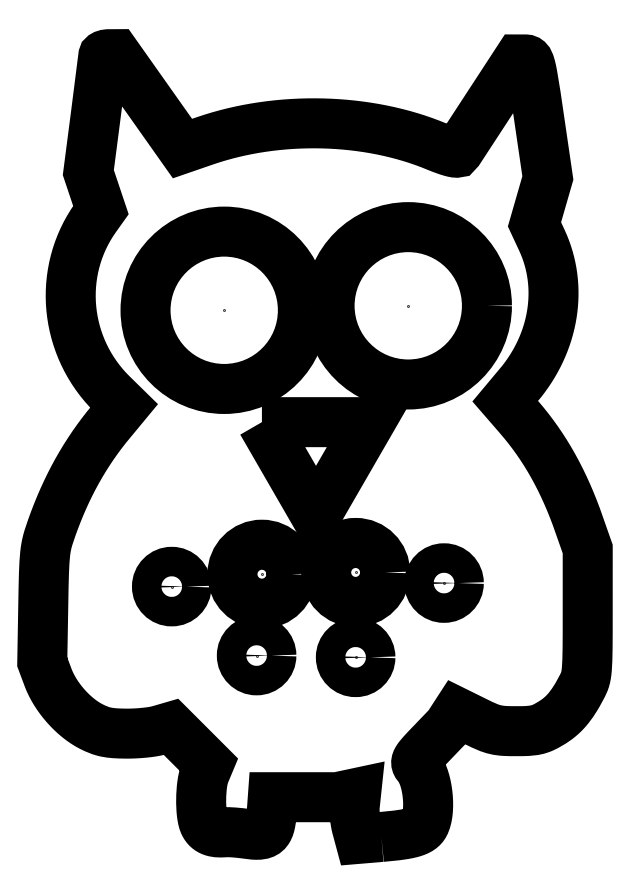
<metadata>
{"format":"dxf","ext":"dxf","renderer":"ezdxf+matplotlib","layout":"modelspace","background":"white","min_lineweight":24,"dpi":150}
</metadata>
<code>
0
SECTION
2
ENTITIES
0
LWPOLYLINE
8
LAYER_1
90
404
70
1
10
6.482
20
-38.22
10
7.549
20
-38.12
10
8.013
20
-38.07
10
8.433
20
-38.01
10
8.812
20
-37.95
10
9.152
20
-37.89
10
9.455
20
-37.82
10
9.724
20
-37.75
10
9.961
20
-37.66
10
10.17
20
-37.58
10
10.35
20
-37.48
10
10.5
20
-37.37
10
10.63
20
-37.26
10
10.74
20
-37.13
10
10.84
20
-37
10
10.91
20
-36.85
10
10.97
20
-36.71
10
11.03
20
-36.56
10
11.07
20
-36.4
10
11.11
20
-36.23
10
11.18
20
-35.87
10
11.22
20
-35.49
10
11.24
20
-35.09
10
11.24
20
-34.67
10
11.21
20
-34.24
10
11.17
20
-33.82
10
11.11
20
-33.39
10
11.03
20
-32.98
10
10.93
20
-32.58
10
10.82
20
-32.2
10
10.69
20
-31.85
10
10.54
20
-31.54
10
10.46
20
-31.39
10
10.38
20
-31.26
10
10.3
20
-31.14
10
10.21
20
-31.02
10
10.14
20
-30.95
10
10.09
20
-30.87
10
10.05
20
-30.8
10
10.03
20
-30.72
10
10.03
20
-30.64
10
10.04
20
-30.55
10
10.08
20
-30.45
10
10.13
20
-30.34
10
10.21
20
-30.22
10
10.32
20
-30.08
10
10.61
20
-29.74
10
11.01
20
-29.3
10
11.54
20
-28.74
10
13.28
20
-26.93
10
14.18
20
-25.55
10
16.11
20
-26.51
10
16.7
20
-26.8
10
17.2
20
-27.02
10
17.43
20
-27.11
10
17.65
20
-27.19
10
17.86
20
-27.26
10
18.07
20
-27.31
10
18.29
20
-27.36
10
18.51
20
-27.39
10
18.74
20
-27.42
10
18.99
20
-27.44
10
19.54
20
-27.46
10
20.2
20
-27.47
10
20.84
20
-27.46
10
21.38
20
-27.44
10
21.82
20
-27.4
10
22.02
20
-27.37
10
22.21
20
-27.34
10
22.39
20
-27.29
10
22.56
20
-27.24
10
22.73
20
-27.18
10
22.9
20
-27.11
10
23.24
20
-26.94
10
23.63
20
-26.72
10
23.88
20
-26.57
10
24.11
20
-26.42
10
24.34
20
-26.26
10
24.56
20
-26.09
10
24.77
20
-25.91
10
24.97
20
-25.72
10
25.17
20
-25.52
10
25.36
20
-25.31
10
25.54
20
-25.09
10
25.73
20
-24.85
10
25.91
20
-24.59
10
26.09
20
-24.32
10
26.27
20
-24.03
10
26.46
20
-23.72
10
26.83
20
-23.04
10
26.94
20
-22.83
10
27.03
20
-22.63
10
27.12
20
-22.44
10
27.19
20
-22.23
10
27.25
20
-22.01
10
27.3
20
-21.75
10
27.34
20
-21.46
10
27.38
20
-21.12
10
27.41
20
-20.72
10
27.43
20
-20.25
10
27.45
20
-19.06
10
27.46
20
-17.47
10
27.46
20
-15.39
10
27.46
20
-8.951
10
26.6
20
-6.481
10
26.31
20
-5.658
10
26
20
-4.857
10
25.68
20
-4.078
10
25.36
20
-3.319
10
25.02
20
-2.58
10
24.67
20
-1.86
10
24.31
20
-1.159
10
23.94
20
-0.4745
10
23.56
20
0.1932
10
23.16
20
0.8453
10
22.75
20
1.482
10
22.32
20
2.105
10
21.88
20
2.715
10
21.43
20
3.313
10
20.96
20
3.898
10
20.47
20
4.473
10
19.07
20
6.088
10
20.43
20
7.694
10
20.76
20
8.106
10
21.08
20
8.525
10
21.39
20
8.952
10
21.67
20
9.384
10
21.94
20
9.823
10
22.2
20
10.27
10
22.43
20
10.72
10
22.65
20
11.17
10
22.86
20
11.63
10
23.05
20
12.09
10
23.22
20
12.56
10
23.37
20
13.03
10
23.51
20
13.5
10
23.63
20
13.98
10
23.73
20
14.45
10
23.82
20
14.93
10
23.88
20
15.41
10
23.94
20
15.89
10
23.97
20
16.37
10
23.99
20
16.85
10
23.99
20
17.33
10
23.97
20
17.81
10
23.93
20
18.29
10
23.88
20
18.76
10
23.81
20
19.24
10
23.72
20
19.71
10
23.61
20
20.17
10
23.48
20
20.64
10
23.34
20
21.1
10
23.18
20
21.56
10
23
20
22.01
10
22.8
20
22.45
10
22.05
20
24.07
10
23.41
20
28.79
10
22.94
20
32.06
10
22.51
20
34.99
10
22.19
20
37.18
10
21.94
20
38.74
10
21.83
20
39.32
10
21.74
20
39.78
10
21.65
20
40.13
10
21.57
20
40.4
10
21.49
20
40.59
10
21.45
20
40.66
10
21.41
20
40.71
10
21.37
20
40.76
10
21.33
20
40.79
10
21.23
20
40.82
10
21.13
20
40.83
10
21.01
20
40.84
10
20.41
20
40.84
10
14.37
20
31.58
10
14.2
20
31.38
10
14.17
20
31.36
10
14.12
20
31.35
10
13.98
20
31.36
10
13.78
20
31.4
10
13.53
20
31.47
10
13.23
20
31.56
10
12.89
20
31.67
10
12.53
20
31.81
10
12.16
20
31.96
10
11.49
20
32.23
10
10.82
20
32.48
10
10.13
20
32.72
10
9.432
20
32.94
10
8.726
20
33.14
10
8.01
20
33.33
10
7.287
20
33.5
10
6.556
20
33.66
10
5.818
20
33.8
10
5.074
20
33.92
10
4.325
20
34.03
10
3.57
20
34.12
10
2.812
20
34.2
10
2.05
20
34.26
10
1.286
20
34.3
10
0.5194
20
34.33
10
-0.2483
20
34.34
10
-1.017
20
34.34
10
-1.785
20
34.31
10
-2.553
20
34.28
10
-3.319
20
34.22
10
-4.083
20
34.15
10
-4.844
20
34.07
10
-5.602
20
33.97
10
-6.356
20
33.85
10
-7.105
20
33.71
10
-7.848
20
33.56
10
-8.585
20
33.39
10
-9.315
20
33.21
10
-10.04
20
33.01
10
-10.75
20
32.79
10
-11.46
20
32.56
10
-13.74
20
31.77
10
-20.53
20
41.37
10
-21.16
20
41.37
10
-21.28
20
41.37
10
-21.4
20
41.36
10
-21.51
20
41.34
10
-21.6
20
41.31
10
-21.68
20
41.28
10
-21.74
20
41.25
10
-21.78
20
41.21
10
-21.79
20
41.17
10
-22.56
20
35.15
10
-23.31
20
29.33
10
-22.03
20
25.51
10
-22.59
20
24.74
10
-22.94
20
24.22
10
-23.27
20
23.68
10
-23.57
20
23.14
10
-23.84
20
22.58
10
-24.09
20
22.02
10
-24.31
20
21.45
10
-24.5
20
20.87
10
-24.66
20
20.28
10
-24.8
20
19.69
10
-24.92
20
19.1
10
-25
20
18.5
10
-25.06
20
17.9
10
-25.1
20
17.3
10
-25.1
20
16.7
10
-25.09
20
16.1
10
-25.04
20
15.49
10
-24.97
20
14.9
10
-24.88
20
14.3
10
-24.76
20
13.71
10
-24.61
20
13.12
10
-24.44
20
12.54
10
-24.24
20
11.96
10
-24.01
20
11.4
10
-23.77
20
10.84
10
-23.49
20
10.29
10
-23.19
20
9.75
10
-22.87
20
9.222
10
-22.52
20
8.706
10
-22.15
20
8.203
10
-21.75
20
7.714
10
-21.33
20
7.24
10
-20.88
20
6.781
10
-19.68
20
5.604
10
-20.98
20
4.039
10
-21.47
20
3.443
10
-21.94
20
2.839
10
-22.39
20
2.226
10
-22.83
20
1.605
10
-23.25
20
0.9731
10
-23.66
20
0.331
10
-24.06
20
-0.3222
10
-24.44
20
-0.9871
10
-24.81
20
-1.664
10
-25.16
20
-2.355
10
-25.5
20
-3.058
10
-25.83
20
-3.776
10
-26.15
20
-4.509
10
-26.46
20
-5.258
10
-26.76
20
-6.022
10
-27.04
20
-6.804
10
-27.28
20
-7.507
10
-27.38
20
-7.823
10
-27.47
20
-8.13
10
-27.54
20
-8.437
10
-27.61
20
-8.754
10
-27.66
20
-9.091
10
-27.71
20
-9.459
10
-27.74
20
-9.867
10
-27.78
20
-10.32
10
-27.83
20
-11.43
10
-27.86
20
-12.86
10
-27.9
20
-14.69
10
-28
20
-20.43
10
-27.4
20
-22.02
10
-27.25
20
-22.39
10
-27.08
20
-22.76
10
-26.88
20
-23.13
10
-26.66
20
-23.5
10
-26.43
20
-23.86
10
-26.17
20
-24.21
10
-25.9
20
-24.56
10
-25.62
20
-24.9
10
-25.32
20
-25.22
10
-25.01
20
-25.53
10
-24.7
20
-25.82
10
-24.37
20
-26.1
10
-24.04
20
-26.36
10
-23.7
20
-26.59
10
-23.36
20
-26.8
10
-23.02
20
-26.99
10
-22.62
20
-27.19
10
-22.25
20
-27.34
10
-22.06
20
-27.41
10
-21.88
20
-27.47
10
-21.69
20
-27.52
10
-21.5
20
-27.56
10
-21.09
20
-27.63
10
-20.64
20
-27.67
10
-20.11
20
-27.7
10
-19.5
20
-27.71
10
-19.05
20
-27.71
10
-18.57
20
-27.7
10
-18.1
20
-27.67
10
-17.63
20
-27.63
10
-17.18
20
-27.58
10
-16.78
20
-27.52
10
-16.42
20
-27.45
10
-16.13
20
-27.38
10
-14.9
20
-27.02
10
-11.09
20
-30.84
10
-11.47
20
-31.77
10
-11.55
20
-31.99
10
-11.62
20
-32.26
10
-11.69
20
-32.57
10
-11.74
20
-32.89
10
-11.78
20
-33.25
10
-11.81
20
-33.61
10
-11.83
20
-33.99
10
-11.84
20
-34.37
10
-11.84
20
-34.75
10
-11.83
20
-35.12
10
-11.81
20
-35.48
10
-11.78
20
-35.81
10
-11.74
20
-36.13
10
-11.68
20
-36.41
10
-11.62
20
-36.65
10
-11.54
20
-36.86
10
-11.47
20
-36.99
10
-11.4
20
-37.11
10
-11.32
20
-37.22
10
-11.23
20
-37.32
10
-11.13
20
-37.4
10
-11.03
20
-37.48
10
-10.91
20
-37.55
10
-10.79
20
-37.61
10
-10.66
20
-37.66
10
-10.51
20
-37.7
10
-10.36
20
-37.73
10
-10.2
20
-37.75
10
-10.02
20
-37.76
10
-9.839
20
-37.76
10
-9.645
20
-37.76
10
-9.439
20
-37.74
10
-9.272
20
-37.73
10
-9.055
20
-37.73
10
-8.505
20
-37.76
10
-7.863
20
-37.82
10
-7.201
20
-37.91
10
-6.845
20
-37.96
10
-6.524
20
-37.99
10
-6.237
20
-38
10
-5.982
20
-37.99
10
-5.757
20
-37.97
10
-5.655
20
-37.94
10
-5.56
20
-37.91
10
-5.471
20
-37.88
10
-5.388
20
-37.84
10
-5.312
20
-37.79
10
-5.241
20
-37.74
10
-5.175
20
-37.67
10
-5.115
20
-37.6
10
-5.059
20
-37.53
10
-5.008
20
-37.44
10
-4.919
20
-37.25
10
-4.846
20
-37.02
10
-4.786
20
-36.75
10
-4.737
20
-36.45
10
-4.698
20
-36.11
10
-4.666
20
-35.73
10
-4.554
20
-34.18
10
1.967
20
-34.18
10
3.916
20
-33.76
10
3.786
20
-34.91
10
3.767
20
-35.17
10
3.761
20
-35.45
10
3.768
20
-35.76
10
3.787
20
-36.07
10
3.818
20
-36.38
10
3.86
20
-36.69
10
3.911
20
-36.98
10
3.972
20
-37.23
10
4.287
20
-38.41
0
LWPOLYLINE
8
LAYER_1
90
3
70
1
10
-5.664
20
3.955
10
5.336
20
3.955
10
-0.1635
20
-5.571
0
POINT
8
LAYER_1
10
-9.497
20
15.33
30
0
0
POINT
8
LAYER_1
10
9.217
20
15.79
30
0
0
POINT
8
LAYER_1
10
-14.83
20
-12.77
30
0
0
POINT
8
LAYER_1
10
-5.664
20
-11.51
30
0
0
POINT
8
LAYER_1
10
3.866
20
-11.33
30
0
0
POINT
8
LAYER_1
10
12.86
20
-12.41
30
0
0
POINT
8
LAYER_1
10
3.866
20
-19.96
30
0
0
POINT
8
LAYER_1
10
-6.203
20
-19.78
30
0
0
CIRCLE
8
LAYER_1
10
-9.497
20
15.33
30
0
40
8
0
CIRCLE
8
LAYER_1
10
9.217
20
15.79
30
0
40
8
0
CIRCLE
8
LAYER_1
10
-5.664
20
-11.51
30
0
40
3
0
CIRCLE
8
LAYER_1
10
3.866
20
-11.33
30
0
40
3
0
CIRCLE
8
LAYER_1
10
-14.83
20
-12.77
30
0
40
1.5
0
CIRCLE
8
LAYER_1
10
12.86
20
-12.41
30
0
40
1.5
0
CIRCLE
8
LAYER_1
10
3.866
20
-19.96
30
0
40
1.5
0
CIRCLE
8
LAYER_1
10
-6.203
20
-19.78
30
0
40
1.5
0
ENDSEC
0
EOF

</code>
